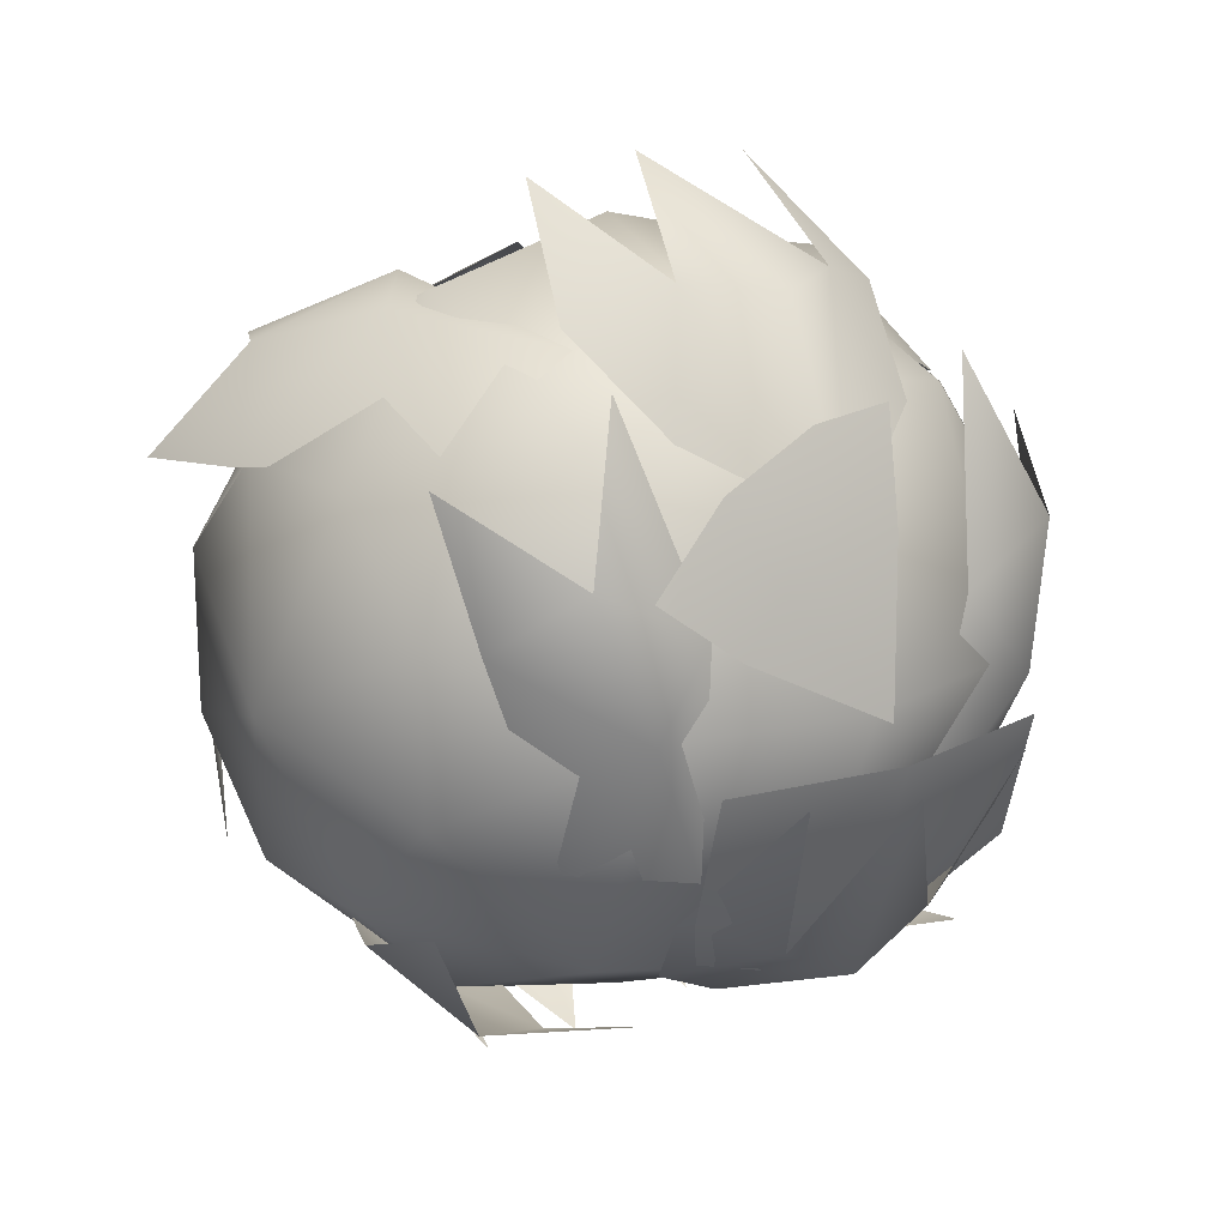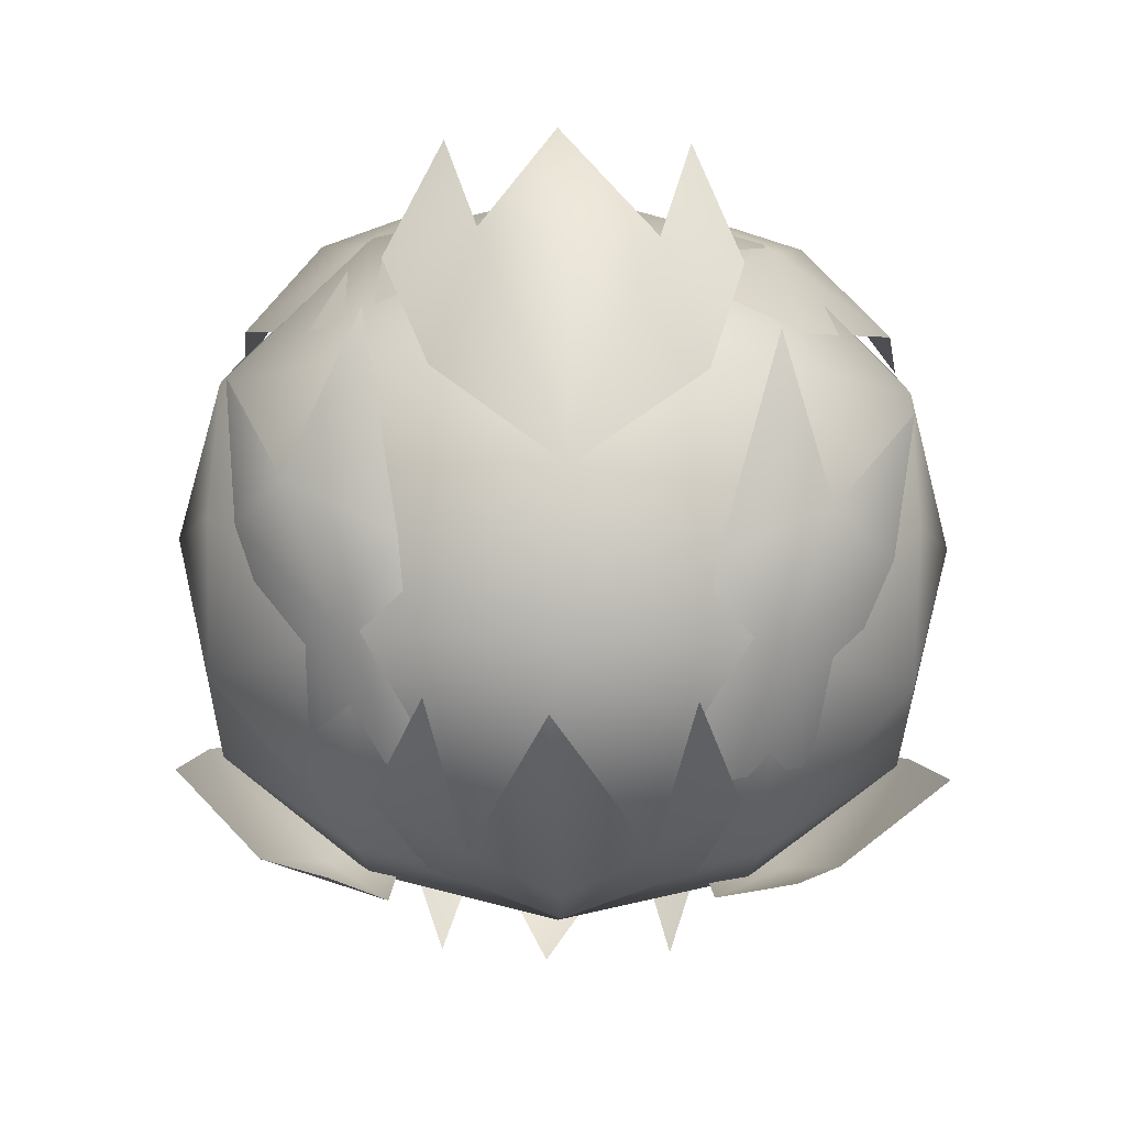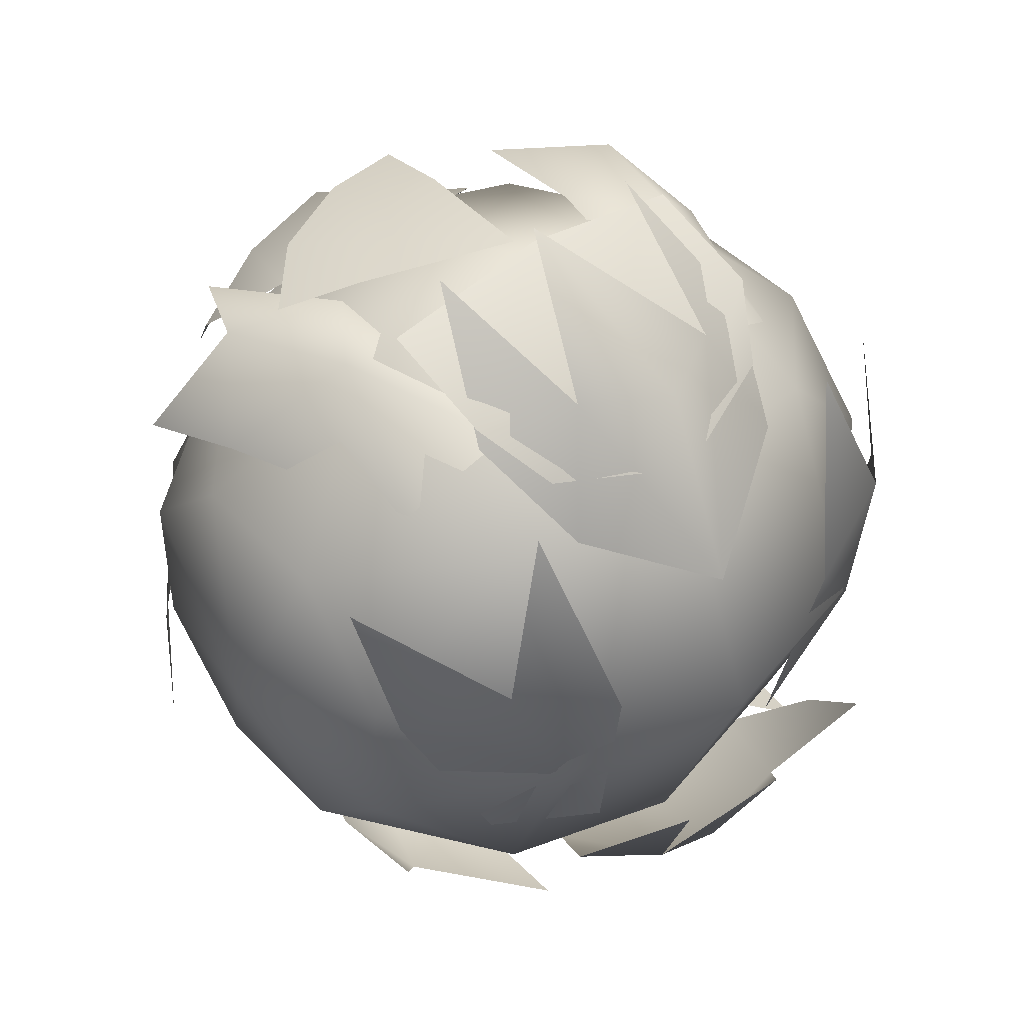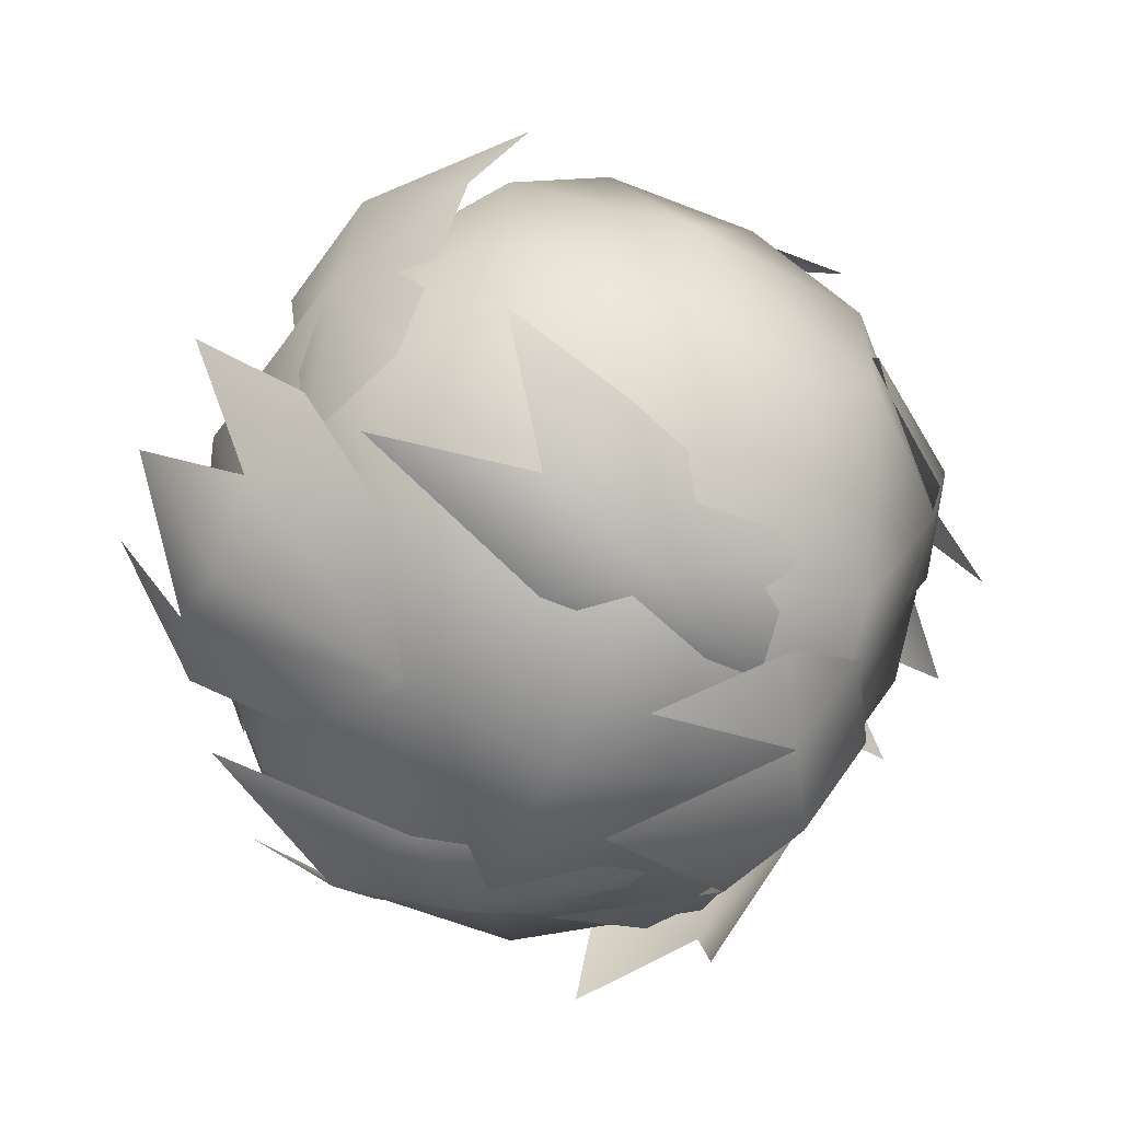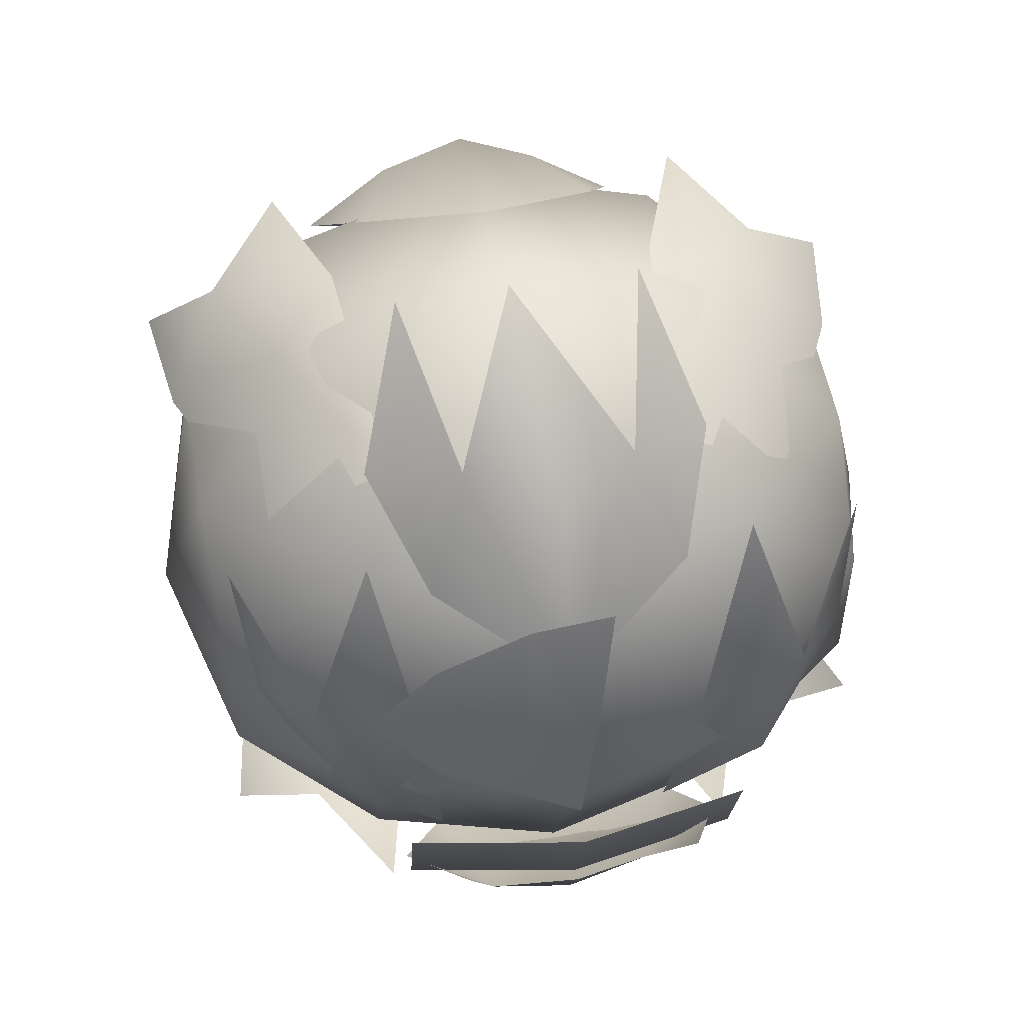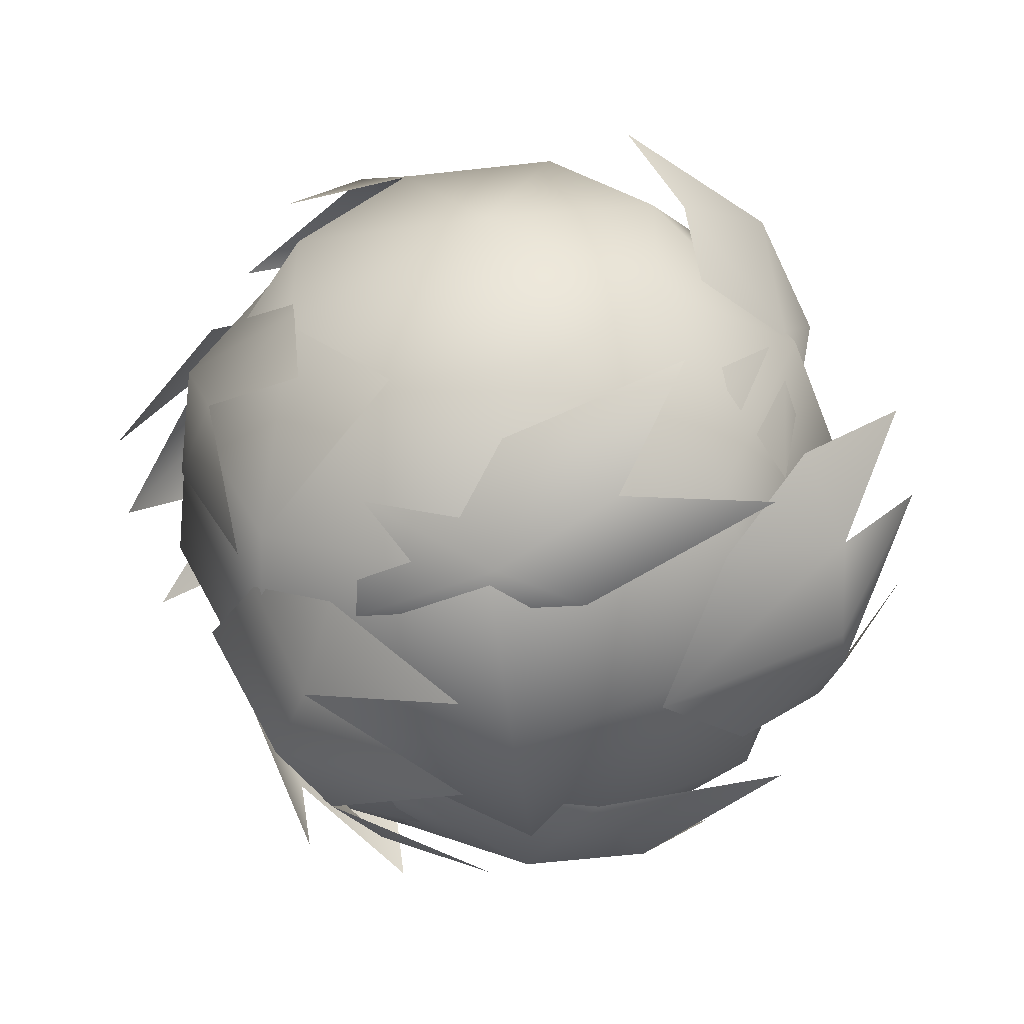
<metadata>
{"format":"obj","ext":"obj","renderer":"f3d","projection":"perspective","resolution":1024,"background":"white","views":[{"elev":17.5,"azim":-37.0,"up":"+Y"},{"elev":-78.8,"azim":-0.8,"up":"+Z"},{"elev":45.2,"azim":-40.0,"up":"+Z"},{"elev":-59.4,"azim":68.1,"up":"+Z"},{"elev":54.0,"azim":-10.3,"up":"+Y"},{"elev":-50.0,"azim":-83.2,"up":"+Z"}]}
</metadata>
<code>
g polygon0
v 1.687 1.296 -1.984
v -0.02441 0.989 -2.267
v 1.687 3.361 -2.866
v -0.02441 3.344 -3.283
v 1.687 5.389 -2.059
v -0.02441 5.672 -2.366
v 1.687 6.253 -0.06567
v -0.02441 6.671 -0.08228
v 1.687 5.44 1.966
v -0.02441 5.747 2.249
v 1.687 3.396 2.842
v -0.02441 3.412 3.259
v 1.687 1.352 2.04
v -0.02441 1.069 2.347
v 1.687 0.4951 0.03687
v -0.02441 0.07788 0.05347
v 1.687 1.296 -1.984
v -0.02441 0.989 -2.267
f 1 2 3
f 2 4 3
f 3 4 5
f 4 6 5
f 5 6 7
f 6 8 7
f 7 8 9
f 8 10 9
f 9 10 11
f 10 12 11
f 11 12 13
f 12 14 13
f 13 14 15
f 14 16 15
f 15 16 17
f 16 18 17
v -1.735 3.361 -2.866
v -0.02441 3.344 -3.283
v -1.735 1.296 -1.984
v -0.02441 0.989 -2.267
v -1.735 0.4951 0.03687
v -0.02441 0.07788 0.05347
v -1.735 1.352 2.04
v -0.02441 1.069 2.347
v -1.735 3.396 2.842
v -0.02441 3.412 3.259
v -1.735 5.44 1.966
v -0.02441 5.747 2.249
v -1.735 6.253 -0.06567
v -0.02441 6.671 -0.08228
v -1.735 5.389 -2.059
v -0.02441 5.672 -2.366
v -1.735 3.361 -2.866
v -0.02441 3.344 -3.283
f 19 20 21
f 20 22 21
f 21 22 23
f 22 24 23
f 23 24 25
f 24 26 25
f 25 26 27
f 26 28 27
f 27 28 29
f 28 30 29
f 29 30 31
f 30 32 31
f 31 32 33
f 32 34 33
f 33 34 35
f 34 36 35
v -2.991 5.007 -0.6887
v -1.735 5.389 -2.059
v -2.991 4.079 -1.627
v -2.991 4.063 -1.638
v -2.991 5.007 -0.6887
v -3.454 3.193 0.01514
f 37 38 39
f 38 40 39
f 39 40 41
f 40 42 41
v 1.687 3.361 -2.866
v 2.942 2.681 -1.624
v 1.687 1.296 -1.984
v 2.942 1.698 -0.6721
v 1.687 0.4951 0.03687
v 2.942 1.697 0.6633
v 1.687 1.352 2.04
v 2.942 2.643 1.622
v 1.687 3.396 2.842
v 2.942 4.035 1.609
v 1.687 5.44 1.966
v 2.942 5.012 0.6501
v 1.687 6.253 -0.06567
v 2.942 5.007 -0.6887
v 1.687 5.389 -2.059
v 2.942 4.063 -1.638
v 1.687 3.361 -2.866
v 2.942 2.681 -1.624
f 43 44 45
f 44 46 45
f 45 46 47
f 46 48 47
f 47 48 49
f 48 50 49
f 49 50 51
f 50 52 51
f 51 52 53
f 52 54 53
f 53 54 55
f 54 56 55
f 55 56 57
f 56 58 57
f 57 58 59
f 58 60 59
v -1.735 5.389 -2.059
v -2.991 5.007 -0.6887
v -1.735 6.253 -0.06567
v -2.991 5.012 0.6501
v -1.735 5.44 1.966
v -2.976 4.035 1.609
v -1.735 3.396 2.842
v -2.976 2.643 1.622
v -1.735 1.352 2.04
v -2.991 1.697 0.6633
f 61 62 63
f 62 64 63
f 63 64 65
f 64 66 65
f 65 66 67
f 66 68 67
f 67 68 69
f 68 70 69
v -1.735 5.389 -2.059
v -1.735 3.361 -2.866
v -2.991 4.063 -1.638
v -2.991 2.681 -1.624
v -3.454 3.193 0.01514
v -2.991 1.698 -0.6721
v -2.991 1.697 0.6633
v -1.735 0.4951 0.03687
v -1.735 1.352 2.04
f 71 72 73
f 72 74 73
f 73 74 75
f 74 76 75
f 75 76 77
f 76 78 77
f 77 78 79
v 2.942 5.007 -0.6887
v 2.942 5.012 0.6501
v 3.408 3.193 0.01514
v 2.942 4.035 1.609
v 2.942 2.643 1.622
f 80 81 82
f 81 83 82
f 82 83 84
v 2.942 1.697 0.6633
v 2.942 1.698 -0.6721
v 3.408 3.193 0.01514
v 2.942 2.681 -1.624
v 2.942 4.063 -1.638
f 85 86 87
f 86 88 87
f 87 88 89
v -1.735 3.361 -2.866
v -1.735 1.296 -1.984
v -2.991 2.681 -1.624
v -2.991 1.698 -0.6721
f 90 91 92
f 91 93 92
v -2.991 5.007 -0.6887
v -3.454 3.193 0.01514
v -2.991 5.012 0.6501
v -2.976 4.035 1.609
f 94 95 96
f 95 97 96
v -2.991 1.697 0.6633
v -2.976 2.643 1.622
v -3.454 3.193 0.01514
v -2.976 4.035 1.609
f 98 99 100
f 99 101 100
v 2.942 2.643 1.622
v 2.942 1.697 0.6633
v 3.408 3.193 0.01514
v 2.942 4.063 -1.638
v 2.942 5.007 -0.6887
v 3.408 3.193 0.01514
v -1.735 0.4951 0.03687
v -2.991 1.698 -0.6721
v -1.735 1.296 -1.984
f 102 103 104
f 105 106 107
f 108 109 110
g polygon1
v 2.862 4.979 1.614
v 2.12 4.457 2.808
v 2.679 3.835 2.082
v 1.783 3.292 2.996
v 1.975 2.101 2.189
v 0.9875 2.034 2.625
f 111 112 113
f 112 114 113
f 113 114 115
f 114 116 115
v -2.836 5.196 1.551
v -2.717 4.041 2.022
v -2.278 4.624 2.76
v -1.854 3.43 2.955
v -1.334 4.157 2.913
v -1.163 2.116 2.601
f 117 118 119
f 118 120 119
f 119 120 121
f 120 122 121
v -3.255 4.807 -1.836
v -3.119 4.942 -0.6807
v -2.615 5.76 -1.264
v -2.128 6.155 -0.06982
v -1.532 6.273 -0.7976
v -1.335 5.961 1.244
f 123 124 125
f 124 126 125
f 125 126 127
f 126 128 127
v 3.286 4.87 -1.619
v 2.434 5.808 -1.097
v 3.076 5.002 -0.4753
v 2.047 6.196 0.0686
v 2.268 5.309 1.259
v 1.134 5.985 1.326
f 129 130 131
f 130 132 131
f 131 132 133
f 132 134 133
v -2.836 1.524 -1.551
v -2.717 2.679 -2.022
v -2.278 2.184 -2.624
v -1.854 3.29 -2.955
v -1.334 2.562 -2.913
v -1.163 4.604 -2.601
f 135 136 137
f 136 138 137
f 137 138 139
f 138 140 139
v 2.862 1.741 -1.614
v 2.12 2.351 -2.672
v 2.679 2.885 -2.082
v 1.783 3.429 -2.996
v 1.975 4.619 -2.189
v 0.9875 4.686 -2.625
f 141 142 143
f 142 144 143
f 143 144 145
f 144 146 145
v -3.051 1.881 1.836
v -2.924 1.41 0.6807
v -2.278 0.6802 1.264
v -1.854 0.5847 0.06982
v -1.334 0.3069 0.7976
v -1.163 0.7192 -1.244
f 147 148 149
f 148 150 149
f 149 150 151
f 150 152 151
v 3.08 1.818 1.619
v 2.12 0.6316 1.097
v 2.883 1.35 0.4753
v 1.783 0.5444 -0.0686
v 1.975 1.131 -1.259
v 0.9875 0.6956 -1.326
f 153 154 155
f 154 156 155
f 155 156 157
f 156 158 157
v -0.124 3.771 -3.868
v -0.7634 5.108 -3.116
v 0.003174 5.5 -3.031
v 0 6.237 -1.352
v 0.7236 5.104 -3.06
v 1.131 5.568 -2.046
f 159 160 161
f 160 162 161
f 161 162 163
f 162 164 163
v 1.131 1.314 -2.208
v 0.7236 0.3 -1.744
v 0 2.008 -2.877
v 0.003174 0.3291 -2.14
v -0.7634 0.2441 -1.748
v -0.124 -0.5078 -0.4109
f 165 166 167
f 166 168 167
f 167 168 169
f 168 170 169
v 1.131 1.152 2.046
v 0.7236 1.616 3.06
v 0 0.4834 1.352
v 0.003174 1.22 3.031
v -0.7634 1.612 3.116
v -0.124 2.949 3.868
f 171 172 173
f 172 174 173
f 173 174 175
f 174 176 175
v -1.096 7.108 0.3208
v -1.561 6.183 1.4
v -0.7634 6.476 1.748
v -1.131 5.406 2.208
v 0 4.712 2.877
f 177 178 179
f 178 180 179
f 179 180 181
v -1.096 3.681 -3.748
v -1.561 4.76 -2.823
v -0.7634 5.108 -3.116
v -1.131 5.568 -2.046
v 0 6.237 -1.352
f 182 183 184
f 183 185 184
f 184 185 186
v -1.096 -0.3879 -0.3208
v -1.561 0.5369 -1.4
v -0.7634 0.2441 -1.748
v -1.131 1.314 -2.208
v 0 2.008 -2.877
f 187 188 189
f 188 190 189
f 189 190 191
v -1.096 3.039 3.748
v -1.561 1.96 2.823
v -0.7634 1.612 3.116
v -1.131 1.152 2.046
v 0 0.4834 1.352
f 192 193 194
f 193 195 194
f 194 195 196
v 0.7236 6.42 1.744
v -0.124 7.228 0.4109
v 0.003174 6.391 2.14
v -0.7634 6.476 1.748
v 0 4.712 2.877
f 197 198 199
f 198 200 199
f 199 200 201
v 1.696 5.737 2.205
v 1.194 4.022 2.892
v 2.12 4.457 2.808
v 1.783 3.292 2.996
f 202 203 204
f 203 205 204
v 1.025 7.108 0.3208
v 0.7236 6.42 1.744
v 1.438 6.183 1.4
v 1.131 5.406 2.208
f 206 207 208
f 207 209 208
v 1.025 3.681 -3.748
v 0.7236 5.104 -3.06
v 1.438 4.76 -2.823
v 1.131 5.568 -2.046
f 210 211 212
f 211 213 212
v 1.946 5.565 -2.377
v 1.371 6.252 -0.6619
v 2.434 5.808 -1.097
v 2.047 6.196 0.0686
f 214 215 216
f 215 217 216
v 1.025 -0.3879 -0.3208
v 0.7236 0.3 -1.744
v 1.438 0.5369 -1.4
v 1.131 1.314 -2.208
f 218 219 220
f 219 221 220
v 1.696 0.9832 -2.205
v 1.194 2.698 -2.892
v 2.12 2.351 -2.672
v 1.783 3.429 -2.996
f 222 223 224
f 223 225 224
v 1.025 3.039 3.748
v 0.7236 1.616 3.06
v 1.438 1.96 2.823
v 1.131 1.152 2.046
f 226 227 228
f 227 229 228
v 1.696 1.015 2.377
v 1.194 0.3279 0.6619
v 2.12 0.6316 1.097
v 1.783 0.5444 -0.0686
f 230 231 232
f 231 233 232
v -1.163 2.116 2.601
v -1.854 3.43 2.955
v -2.111 2.264 2.142
v -2.717 4.041 2.022
f 234 235 236
f 235 237 236
v 1.131 5.406 2.208
v 0.7236 6.42 1.744
v 0 4.712 2.877
v 0.003174 6.391 2.14
f 238 239 240
f 239 241 240
v -1.335 5.961 1.244
v -2.128 6.155 -0.06982
v -2.423 5.262 1.095
v -3.119 4.942 -0.6807
f 242 243 244
f 243 245 244
v -1.163 4.604 -2.601
v -1.854 3.29 -2.955
v -2.111 4.456 -2.142
v -2.717 2.679 -2.022
f 246 247 248
f 247 249 248
v -1.163 0.7192 -1.244
v -1.854 0.5847 0.06982
v -2.111 1.178 -1.095
v -2.924 1.41 0.6807
f 250 251 252
f 251 253 252
v -2.615 5.76 -1.264
v -1.532 6.273 -0.7976
v -1.918 5.528 -2.502
v -2.278 2.184 -2.624
v -1.334 2.562 -2.913
v -1.671 0.8577 -2.168
v -2.278 0.6802 1.264
v -1.334 0.3069 0.7976
v -1.671 1.052 2.502
v 1.783 3.292 2.996
v 1.194 4.022 2.892
v 0.9875 2.034 2.625
v 0.003174 5.5 -3.031
v 0.7236 5.104 -3.06
v -0.124 3.771 -3.868
v 2.047 6.196 0.0686
v 1.371 6.252 -0.6619
v 1.134 5.985 1.326
v 0.003174 0.3291 -2.14
v 0.7236 0.3 -1.744
v -0.124 -0.5078 -0.4109
v 1.783 3.429 -2.996
v 1.194 2.698 -2.892
v 0.9875 4.686 -2.625
v 0.003174 1.22 3.031
v 0.7236 1.616 3.06
v -0.124 2.949 3.868
v 1.783 0.5444 -0.0686
v 1.194 0.3279 0.6619
v 0.9875 0.6956 -1.326
v -2.278 4.624 2.76
v -1.334 4.157 2.913
v -1.671 5.863 2.168
f 254 255 256
f 257 258 259
f 260 261 262
f 263 264 265
f 266 267 268
f 269 270 271
f 272 273 274
f 275 276 277
f 278 279 280
f 281 282 283
f 284 285 286
g polygon2
v 1.542 2.006 3.002
v 1.546 3.088 3.31
v 0 1.788 3.172
v 0 3.08 3.578
v -1.542 2.006 3.002
v -1.546 3.088 3.31
f 287 288 289
f 288 290 289
f 289 290 291
f 290 292 291
v -1.542 2.006 3.002
v -1.18 1.447 2.566
v 0 1.788 3.172
v 0 0.9868 2.357
v 1.542 2.006 3.002
v 1.18 1.447 2.566
f 293 294 295
f 294 296 295
f 295 296 297
f 296 298 297
g polygon3
v -1.814 4.48 2.863
v -1.247 4.013 3.172
v -1.199 5.169 2.863
v -0.8728 4.447 3.172
v -0.3708 5.572 2.863
v -0.3638 4.707 3.172
v 0.3491 5.643 2.863
v 0.1968 4.744 3.172
f 299 300 301
f 300 302 301
f 301 302 303
f 302 304 303
f 303 304 305
f 304 306 305
v 0.1968 4.744 3.172
v -0.3638 4.707 3.172
v -0.0002441 3.359 3.4
v -0.8728 4.447 3.172
v -1.247 4.013 3.172
f 307 308 309
f 308 310 309
f 309 310 311

</code>
